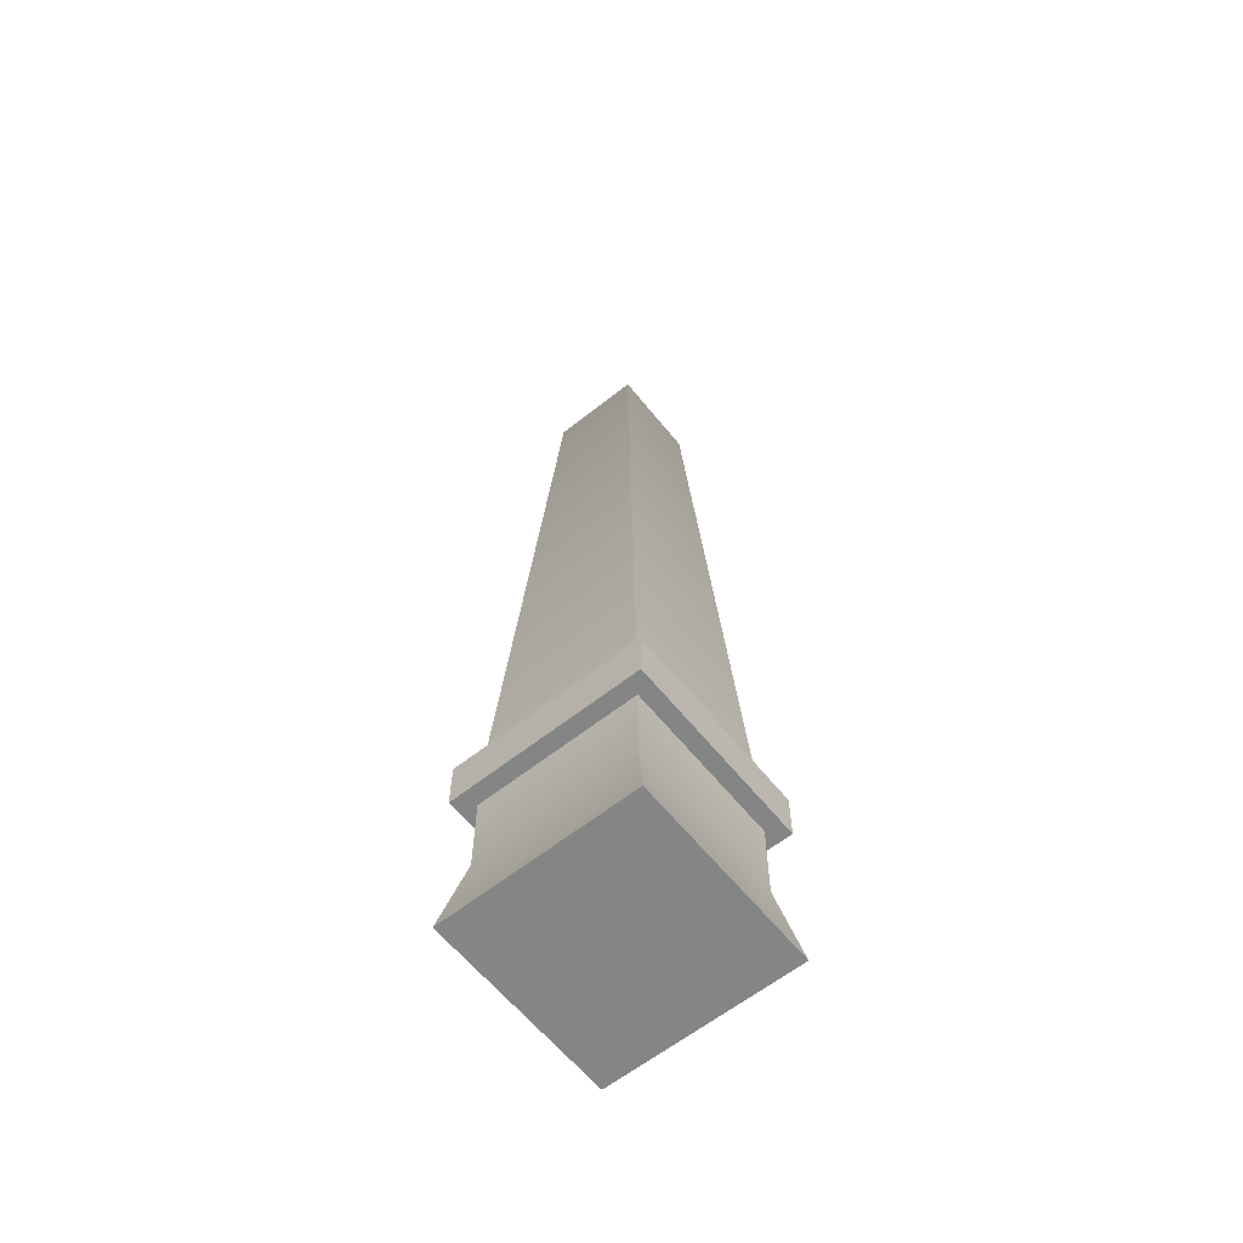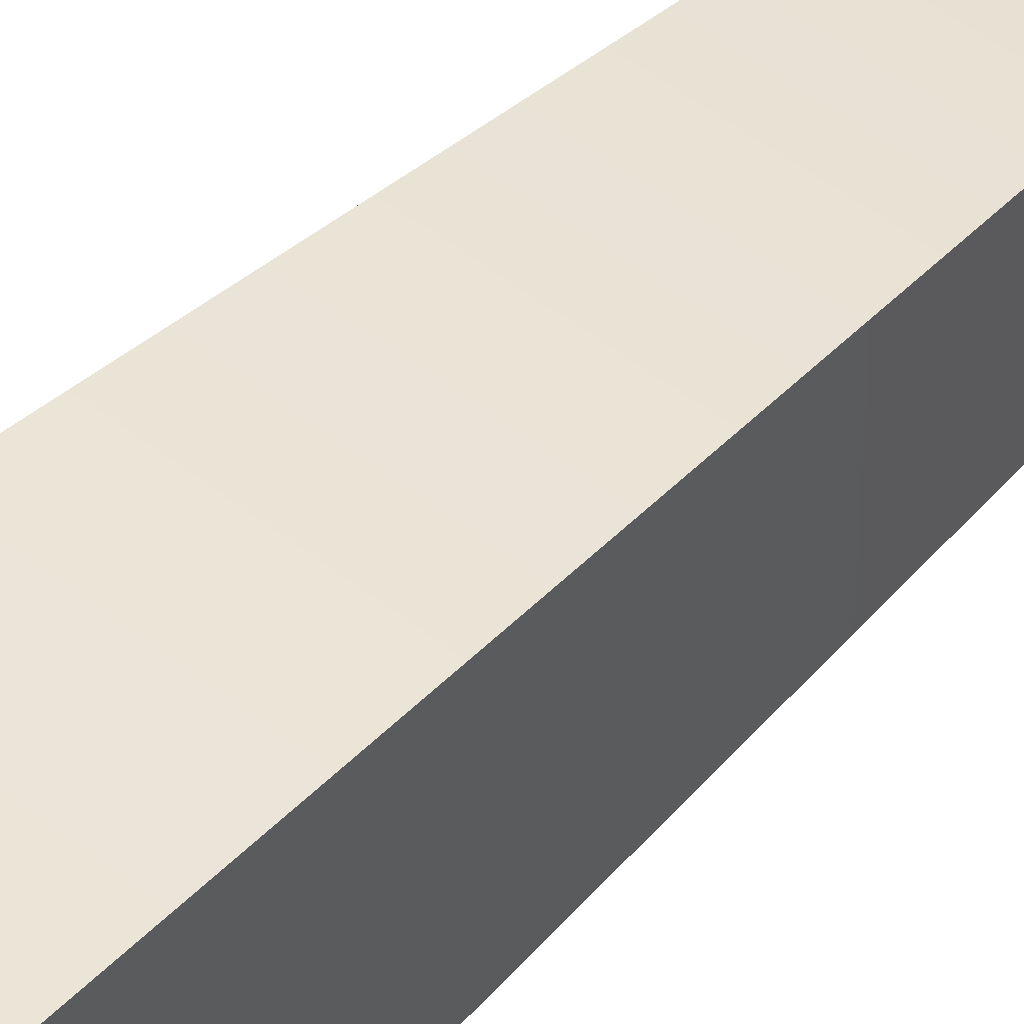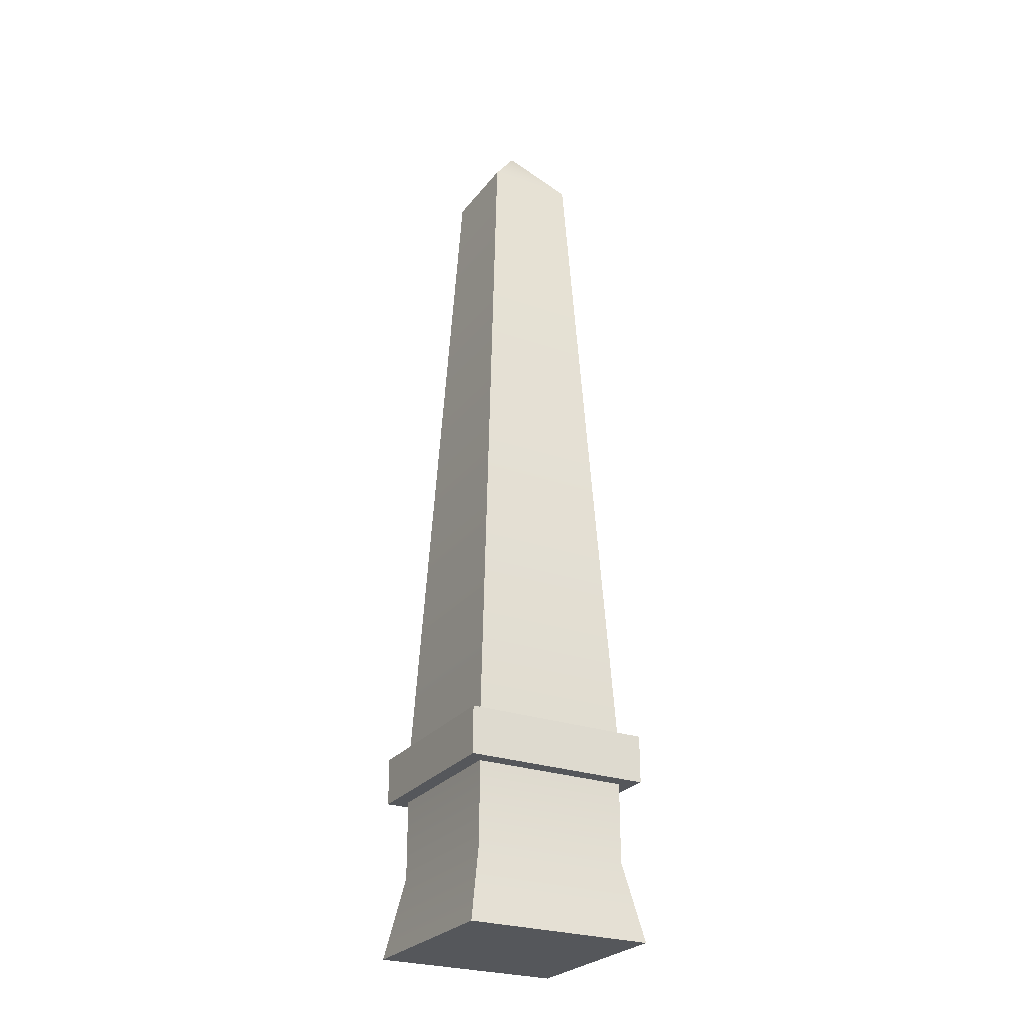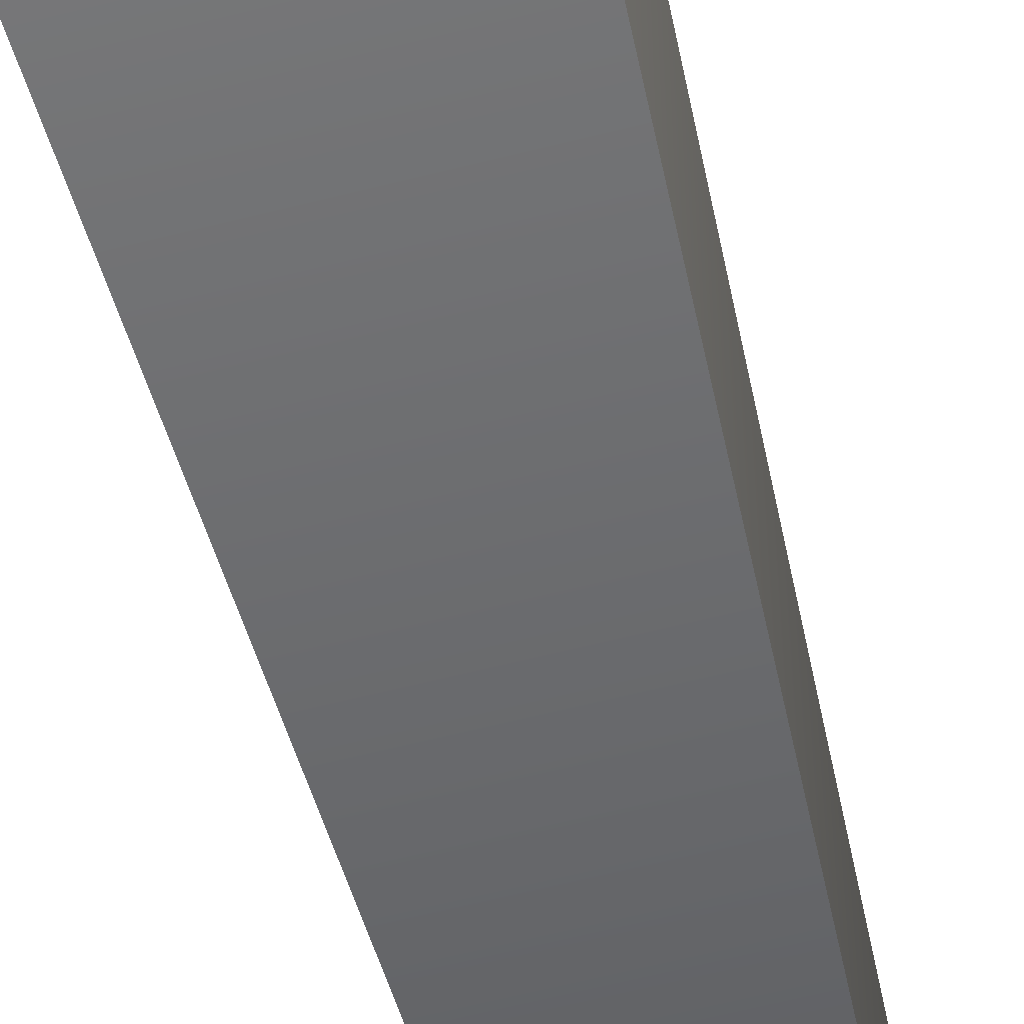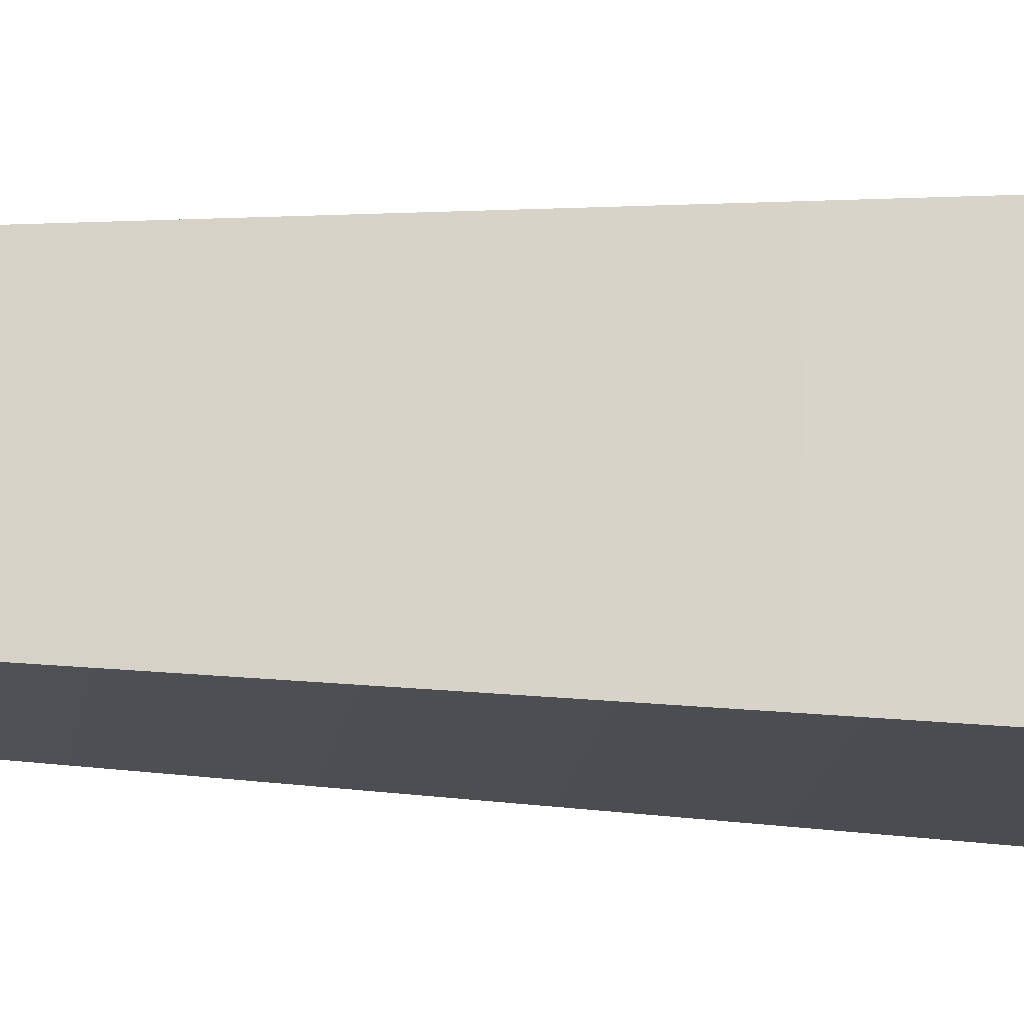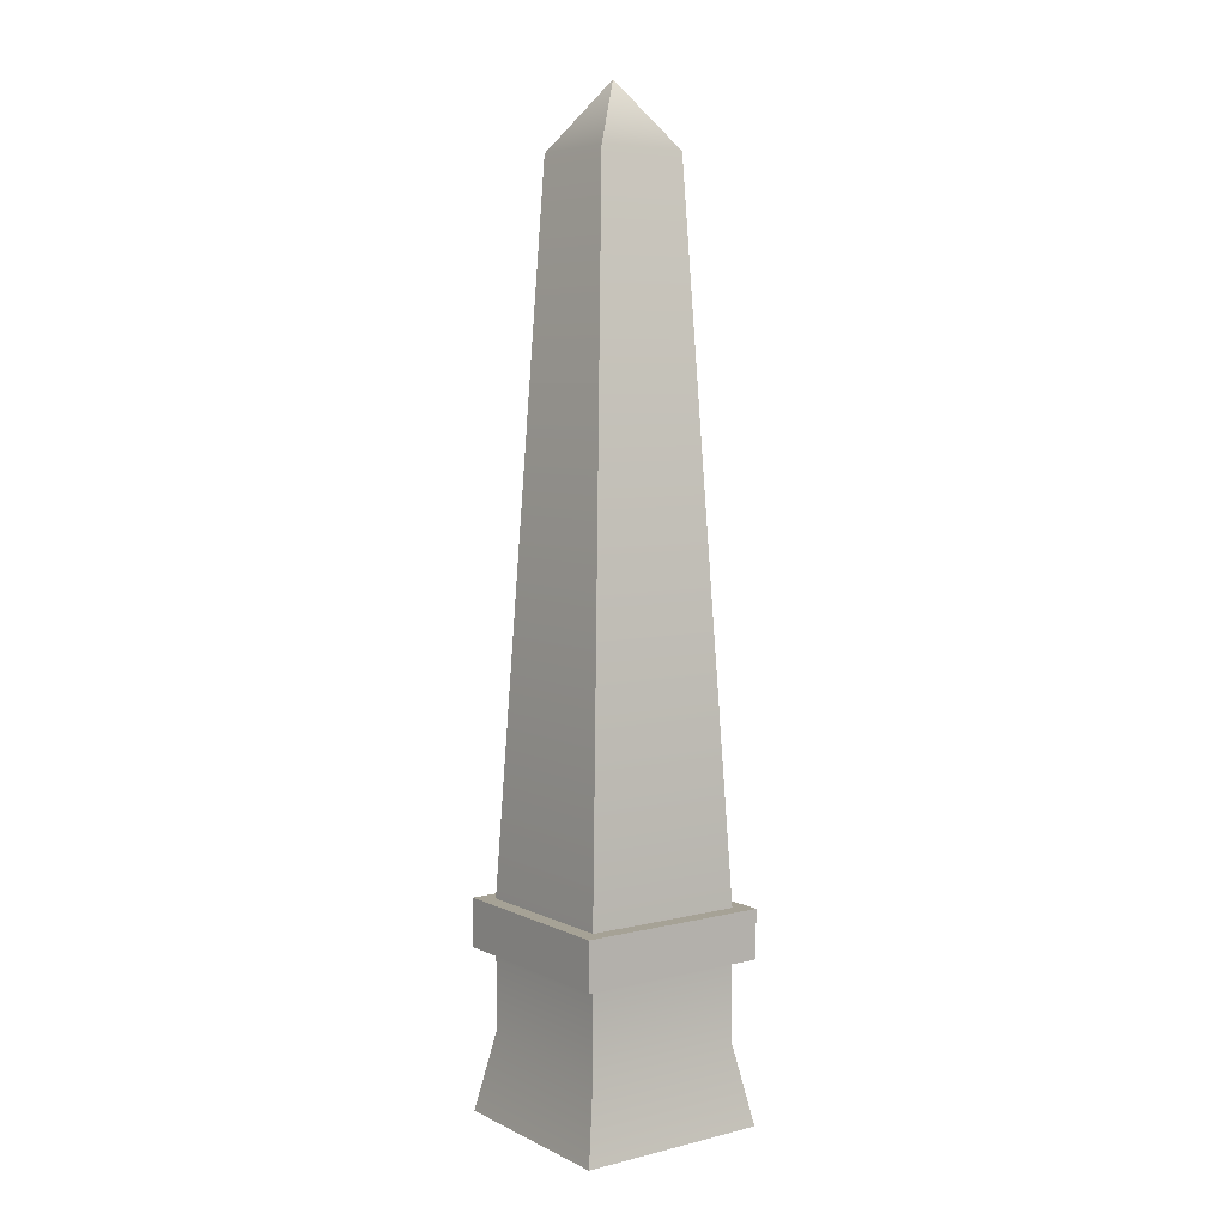
<metadata>
{"format":"obj","ext":"obj","renderer":"f3d","projection":"perspective","resolution":1024,"background":"white","views":[{"elev":-61.6,"azim":128.8,"up":"+Y"},{"elev":47.0,"azim":42.3,"up":"+Z"},{"elev":-26.4,"azim":-28.9,"up":"+Y"},{"elev":-60.7,"azim":14.7,"up":"+Z"},{"elev":-14.2,"azim":-96.7,"up":"+Z"},{"elev":6.3,"azim":-35.9,"up":"+Y"}]}
</metadata>
<code>
g pillar-obelisk
v -0.1031 1.046 -0.1031 1 1 1
v -0.05493 0.9756 -0.1513 1 1 1
v -0.05493 0.9756 -0.05493 1 1 1
v -0.1513 0.9756 -0.1513 1 1 1
v -0.1513 0.9756 -0.05493 1 1 1
v -0.01708 0.174 -0.1891 1 1 1
v -0.01708 0.087 -0.1891 1 1 1
v -0.01708 0.174 -0.01708 1 1 1
v -0.01708 0.087 -0.01708 1 1 1
v -0.2062 0.174 -0.2062 1 1 1
v 0 0.174 -0.2062 1 1 1
v -0.2062 0.2262 -0.2062 1 1 1
v 0 0.2262 -0.2062 1 1 1
v -0.1891 0.2262 -0.1891 1 1 1
v -0.01708 0.2262 -0.1891 1 1 1
v 0 0 0 1 1 1
v -0.2062 0 0 1 1 1
v -0.1891 0.087 -0.01708 1 1 1
v -0.01708 0.2262 -0.01708 1 1 1
v 0 0 -0.2062 1 1 1
v -0.2062 0 -0.2062 1 1 1
v -0.1891 0.087 -0.1891 1 1 1
v -0.1891 0.174 -0.01708 1 1 1
v -0.1891 0.174 -0.1891 1 1 1
v 0 0.2262 0 1 1 1
v 0 0.174 0 1 1 1
v -0.2062 0.174 0 1 1 1
v -0.2062 0.2262 0 1 1 1
v -0.1891 0.2262 -0.01708 1 1 1
f 3 2 1
f 1 2 4
f 1 5 3
f 5 1 4
f 8 7 6
f 7 8 9
f 12 11 10
f 11 12 13
f 4 15 14
f 15 4 2
f 9 17 16
f 17 9 18
f 2 19 15
f 19 2 3
f 17 20 16
f 20 17 21
f 17 22 21
f 22 17 18
f 22 20 21
f 20 22 7
f 8 18 9
f 18 8 23
f 18 24 22
f 24 18 23
f 24 7 22
f 7 24 6
f 25 11 13
f 11 25 26
f 25 27 26
f 27 25 28
f 27 12 10
f 12 27 28
f 3 29 19
f 29 3 5
f 29 4 14
f 4 29 5
f 7 16 20
f 16 7 9
f 13 15 25
f 15 13 12
f 19 25 15
f 15 12 14
f 25 19 28
f 14 12 29
f 28 19 29
f 28 29 12
f 8 27 23
f 23 27 24
f 8 26 27
f 10 24 27
f 26 8 11
f 10 6 24
f 11 6 10
f 6 11 8
g pillar-obelisk
f 3 2 1
f 1 2 4
f 1 5 3
f 5 1 4
f 8 7 6
f 7 8 9
f 12 11 10
f 11 12 13
f 4 15 14
f 15 4 2
f 9 17 16
f 17 9 18
f 2 19 15
f 19 2 3
f 17 20 16
f 20 17 21
f 17 22 21
f 22 17 18
f 22 20 21
f 20 22 7
f 8 18 9
f 18 8 23
f 18 24 22
f 24 18 23
f 24 7 22
f 7 24 6
f 25 11 13
f 11 25 26
f 25 27 26
f 27 25 28
f 27 12 10
f 12 27 28
f 3 29 19
f 29 3 5
f 29 4 14
f 4 29 5
f 7 16 20
f 16 7 9
f 13 15 25
f 15 13 12
f 19 25 15
f 15 12 14
f 25 19 28
f 14 12 29
f 28 19 29
f 28 29 12
f 8 27 23
f 23 27 24
f 8 26 27
f 10 24 27
f 26 8 11
f 10 6 24
f 11 6 10
f 6 11 8

</code>
